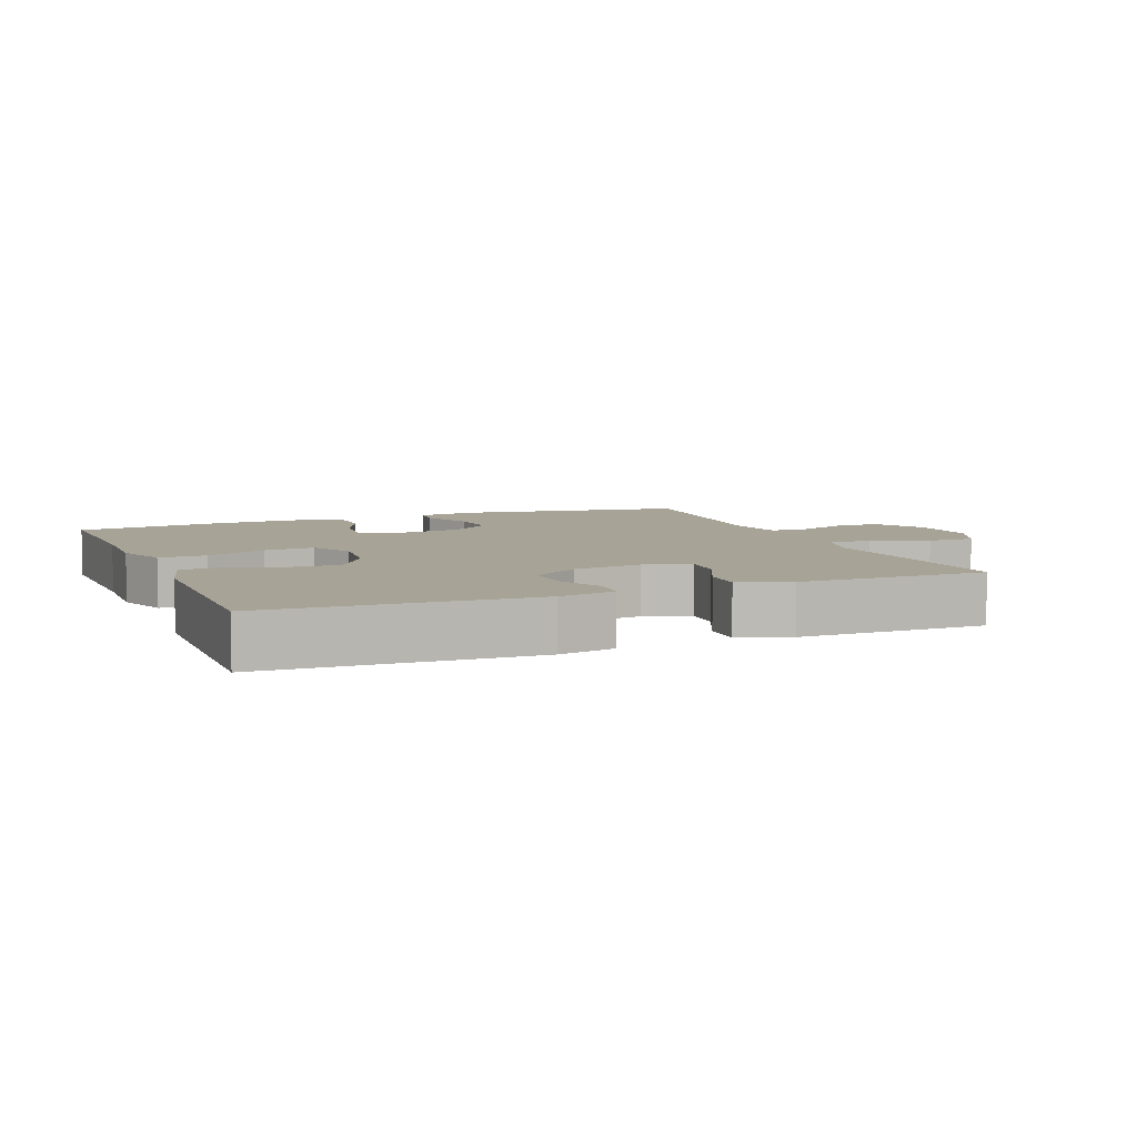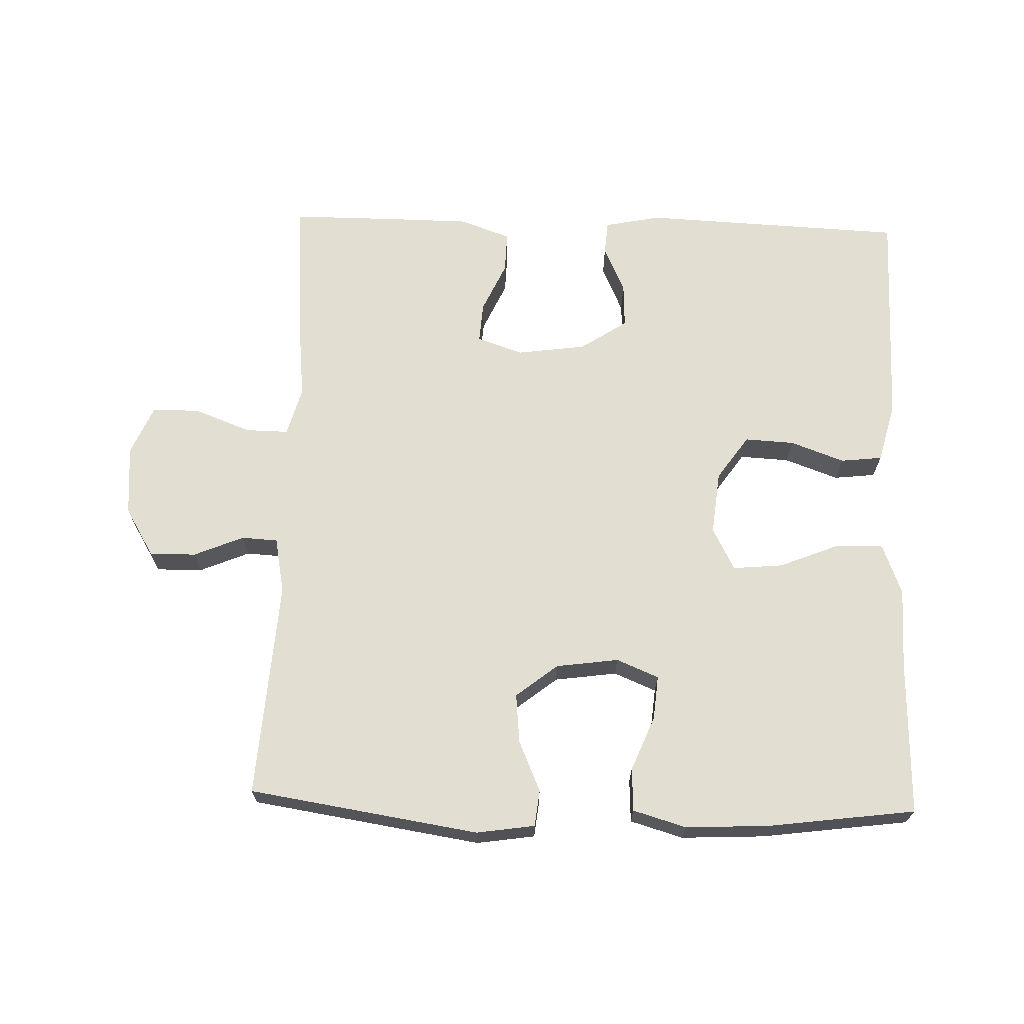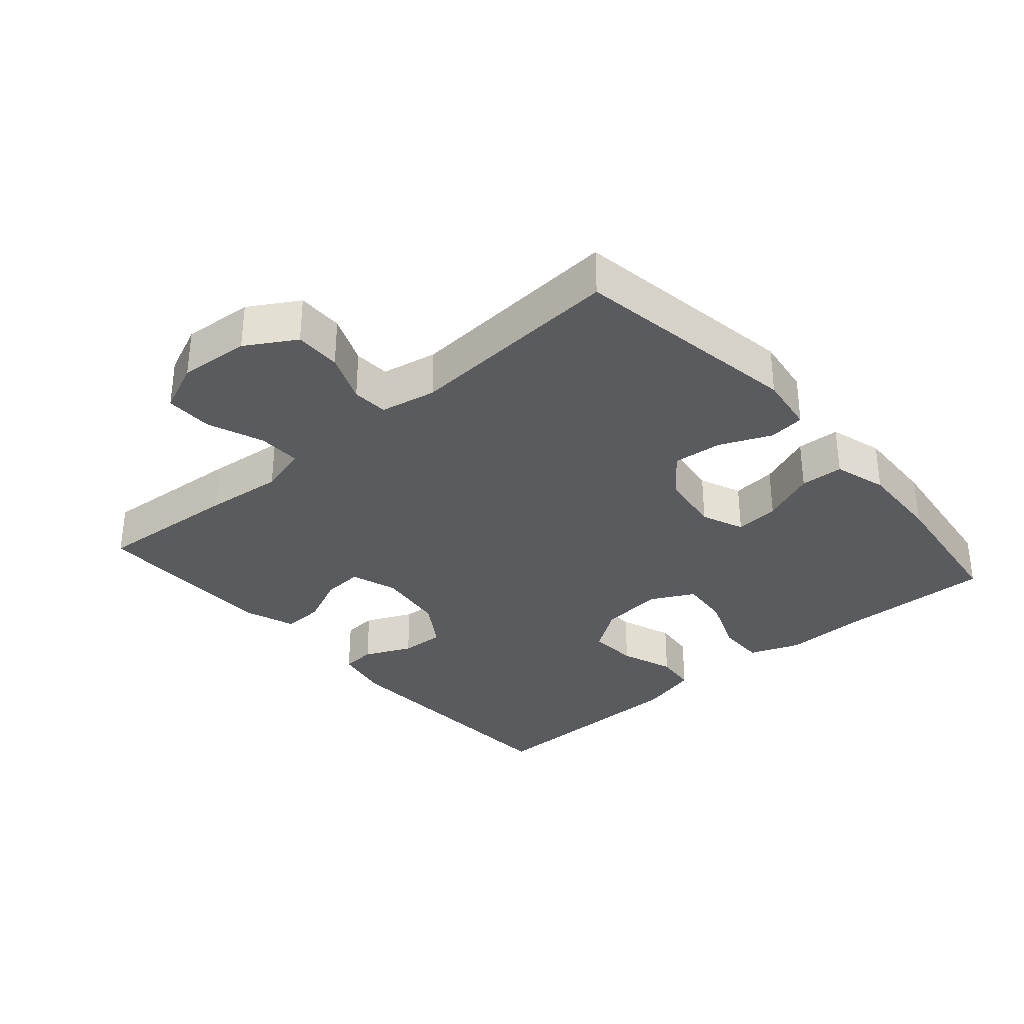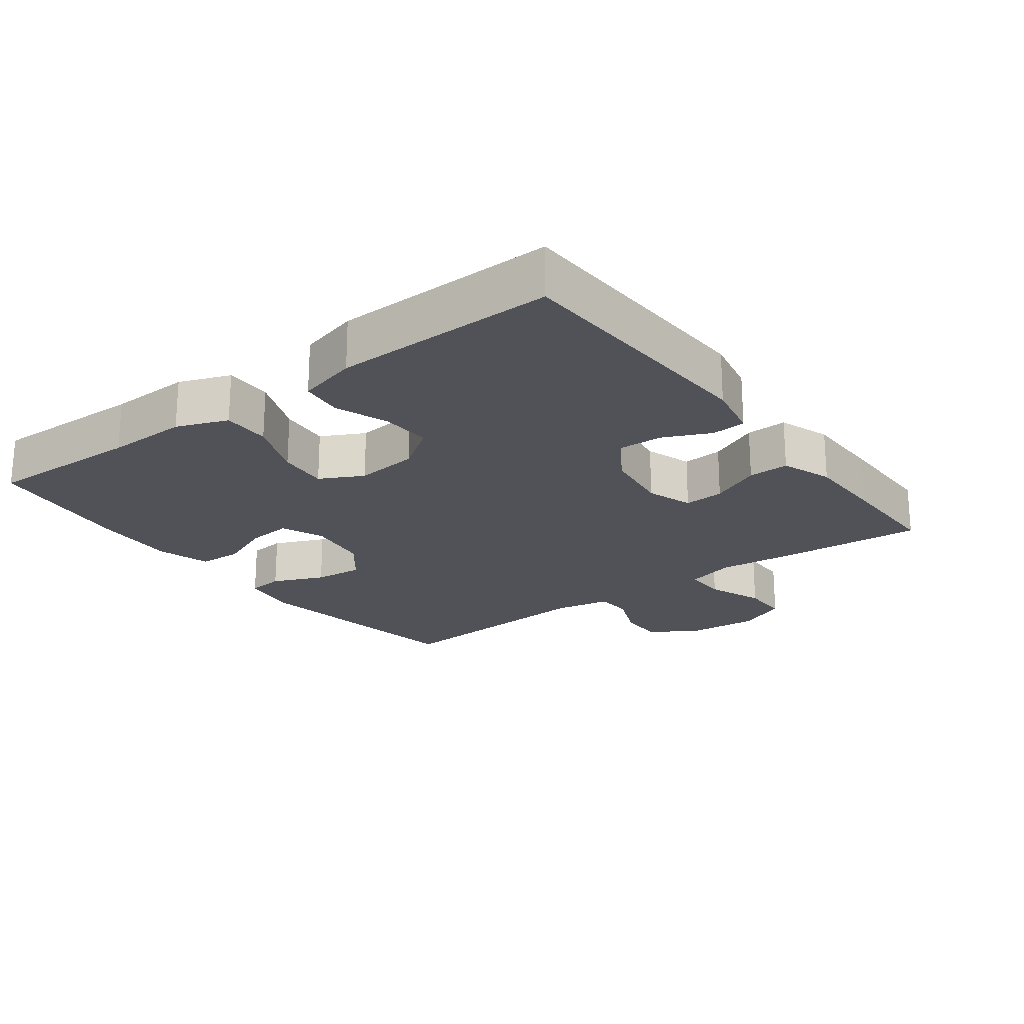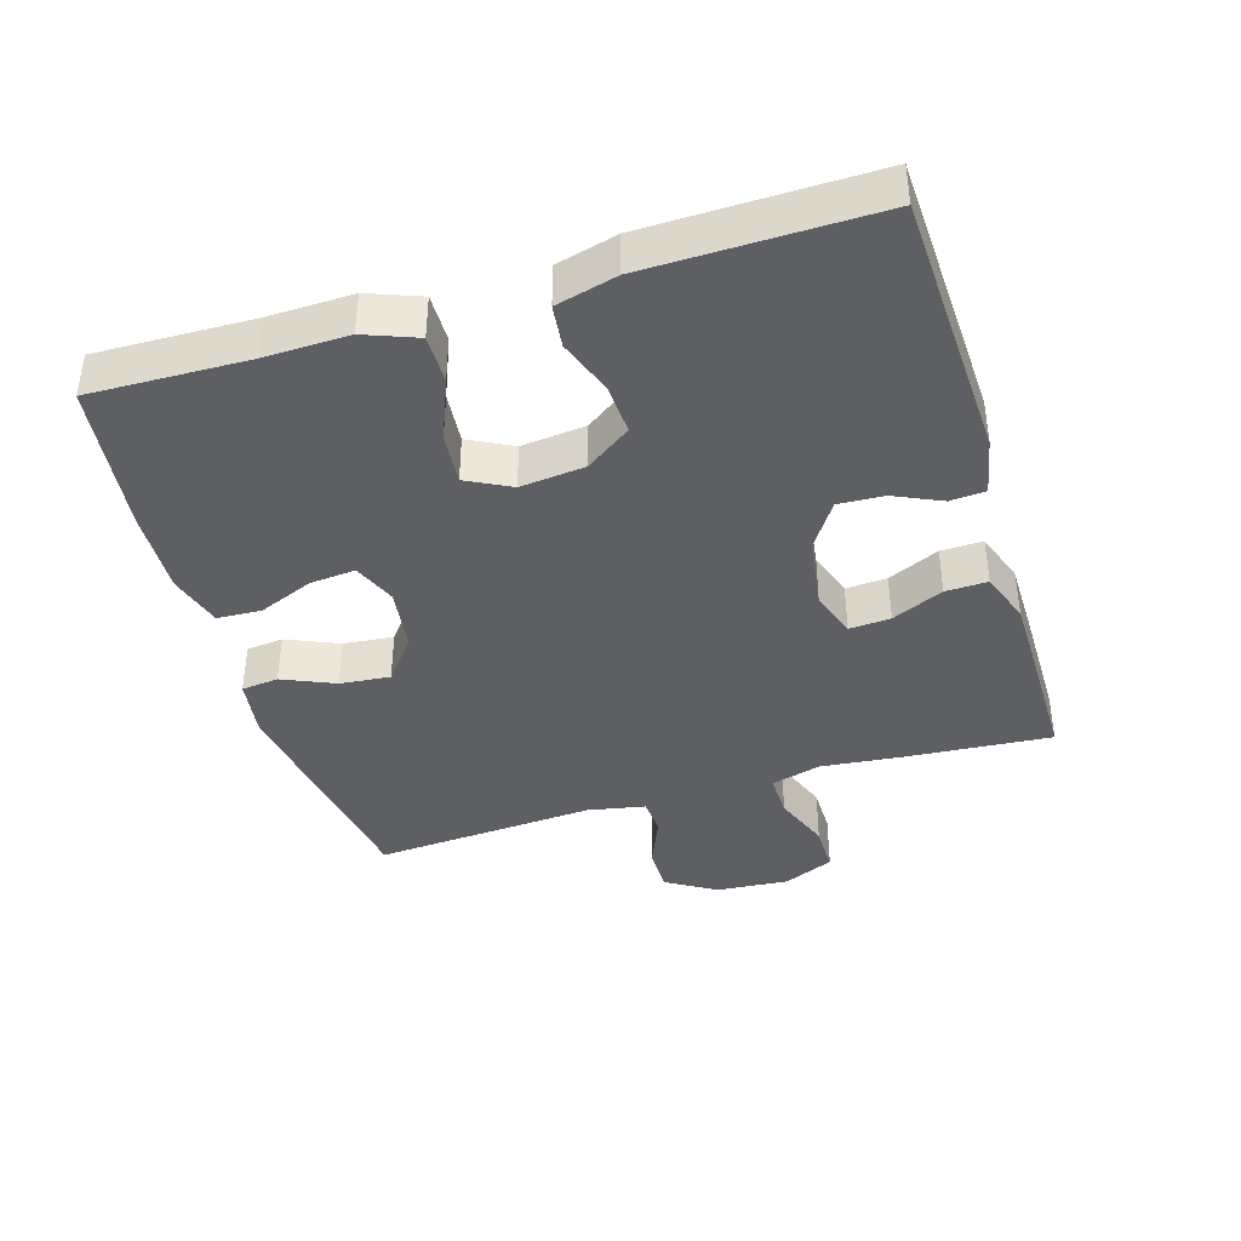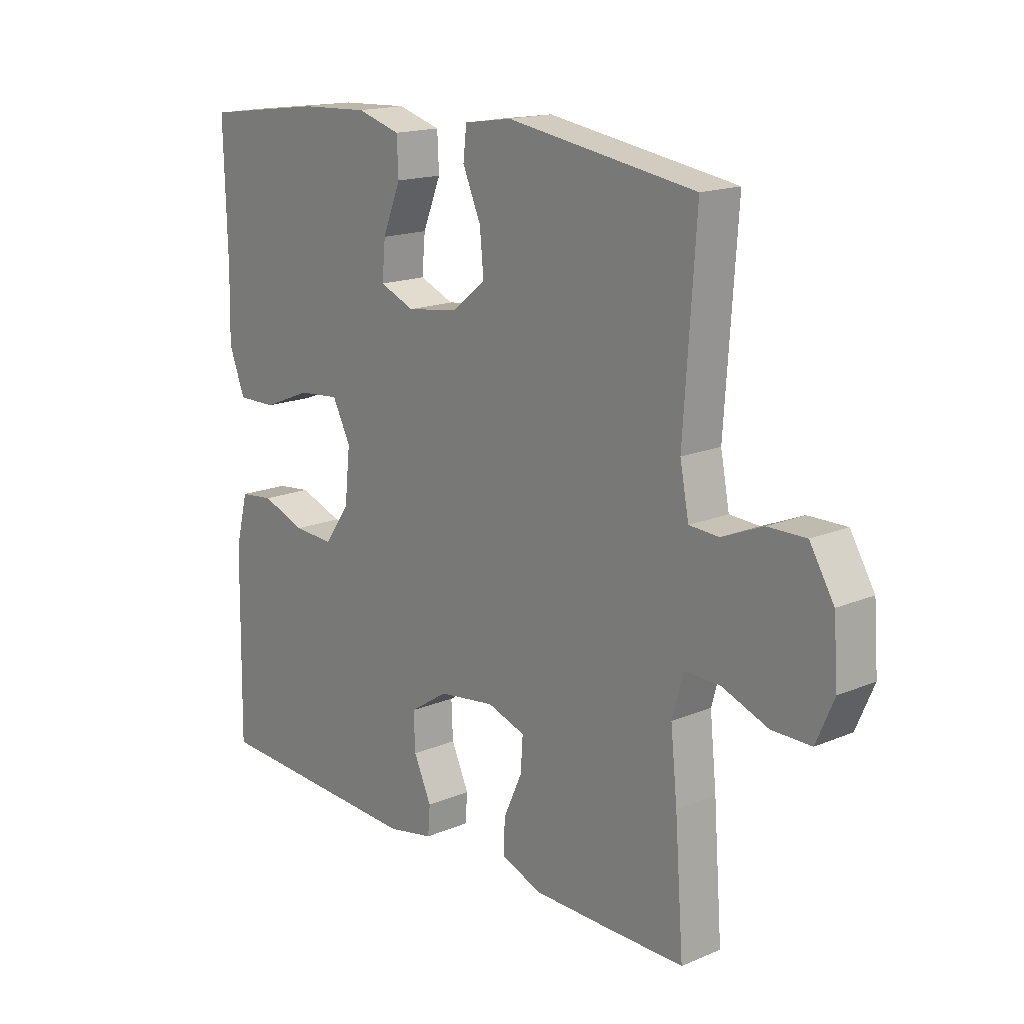
<metadata>
{"format":"obj","ext":"obj","renderer":"f3d","projection":"perspective","resolution":1024,"background":"white","views":[{"elev":6.7,"azim":158.0,"up":"+Y"},{"elev":67.8,"azim":1.8,"up":"+Y"},{"elev":-32.9,"azim":-48.9,"up":"+Y"},{"elev":-21.6,"azim":126.9,"up":"+Y"},{"elev":-39.9,"azim":106.9,"up":"+Y"},{"elev":16.6,"azim":-130.4,"up":"+Z"}]}
</metadata>
<code>
v 0.5 0.07 0.5
v 0.494 0.07 0.27
v 0.497 0.07 0.149
v 0.468 0.07 0.073
v 0.397 0.07 0.074
v 0.308 0.07 0.11
v 0.233 0.07 0.117
v 0.2 0.07 0.053
v 0.21 0.07 -0.041
v 0.256 0.07 -0.107
v 0.33 0.07 -0.103
v 0.41 0.07 -0.074
v 0.472 0.07 -0.081
v 0.495 0.07 -0.17
v 0.5 0.07 -0.5
v 0.109 0.07 -0.517
v 0.025 0.07 -0.5
v 0.021 0.07 -0.449
v 0.053 0.07 -0.379
v 0.056 0.07 -0.313
v -0.014 0.07 -0.267
v -0.116 0.07 -0.253
v -0.185 0.07 -0.276
v -0.181 0.07 -0.336
v -0.147 0.07 -0.411
v -0.145 0.07 -0.472
v -0.221 0.07 -0.499
v -0.341 0.07 -0.5
v -0.5 0.07 -0.5
v -0.484 0.07 -0.286
v -0.472 0.07 -0.17
v -0.492 0.07 -0.097
v -0.556 0.07 -0.098
v -0.64 0.07 -0.13
v -0.711 0.07 -0.13
v -0.743 0.07 -0.056
v -0.735 0.07 0.049
v -0.691 0.07 0.122
v -0.622 0.07 0.121
v -0.548 0.07 0.09
v -0.494 0.07 0.093
v -0.478 0.07 0.176
v -0.5 0.07 0.5
v -0.158 0.07 0.553
v -0.071 0.07 0.54
v -0.065 0.07 0.486
v -0.098 0.07 0.41
v -0.105 0.07 0.337
v -0.043 0.07 0.288
v 0.05 0.07 0.275
v 0.113 0.07 0.301
v 0.107 0.07 0.367
v 0.074 0.07 0.448
v 0.077 0.07 0.512
v 0.156 0.07 0.535
v 0.28 0.07 0.529
v 0.5 0 0.5
v 0.494 0 0.27
v 0.497 0 0.149
v 0.468 0 0.073
v 0.397 0 0.074
v 0.308 0 0.11
v 0.233 0 0.117
v 0.2 0 0.053
v 0.21 0 -0.041
v 0.256 0 -0.107
v 0.33 0 -0.103
v 0.41 0 -0.074
v 0.472 0 -0.081
v 0.495 0 -0.17
v 0.5 0 -0.5
v 0.109 0 -0.517
v 0.025 0 -0.5
v 0.021 0 -0.449
v 0.053 0 -0.379
v 0.056 0 -0.313
v -0.014 0 -0.267
v -0.116 0 -0.253
v -0.185 0 -0.276
v -0.181 0 -0.336
v -0.147 0 -0.411
v -0.145 0 -0.472
v -0.221 0 -0.499
v -0.341 0 -0.5
v -0.5 0 -0.5
v -0.484 0 -0.286
v -0.472 0 -0.17
v -0.492 0 -0.097
v -0.556 0 -0.098
v -0.64 0 -0.13
v -0.711 0 -0.13
v -0.743 0 -0.056
v -0.735 0 0.049
v -0.691 0 0.122
v -0.622 0 0.121
v -0.548 0 0.09
v -0.494 0 0.093
v -0.478 0 0.176
v -0.5 0 0.5
v -0.158 0 0.553
v -0.071 0 0.54
v -0.065 0 0.486
v -0.098 0 0.41
v -0.105 0 0.337
v -0.043 0 0.288
v 0.05 0 0.275
v 0.113 0 0.301
v 0.107 0 0.367
v 0.074 0 0.448
v 0.077 0 0.512
v 0.156 0 0.535
v 0.28 0 0.529
f 56 1 2
f 55 56 2
f 54 55 2
f 53 54 2
f 52 53 2
f 4 5 6
f 3 4 6
f 2 3 6
f 52 2 6
f 51 52 6
f 50 51 6 7
f 49 50 7 8
f 48 49 8 9
f 45 46 47
f 44 45 47
f 43 44 47
f 42 43 47
f 41 42 47 48
f 38 39 40
f 37 38 40
f 36 37 40
f 35 36 40
f 34 35 40
f 33 34 40
f 32 33 40 41
f 48 9 10
f 41 48 10
f 32 41 10
f 31 32 10
f 29 30 31
f 28 29 31
f 27 28 31
f 26 27 31
f 25 26 31
f 24 25 31
f 17 18 19
f 16 17 19
f 15 16 19
f 14 15 19
f 13 14 19
f 12 13 19
f 11 12 19
f 11 19 20
f 10 11 20 21
f 23 24 31
f 22 23 31 10
f 10 21 22
f 58 57 112
f 58 112 111
f 58 111 110
f 58 110 109
f 58 109 108
f 62 61 60
f 62 60 59
f 62 59 58
f 62 58 108
f 62 108 107
f 63 62 107 106
f 64 63 106 105
f 65 64 105 104
f 103 102 101
f 103 101 100
f 103 100 99
f 103 99 98
f 104 103 98 97
f 96 95 94
f 96 94 93
f 96 93 92
f 96 92 91
f 96 91 90
f 96 90 89
f 97 96 89 88
f 66 65 104
f 66 104 97
f 66 97 88
f 66 88 87
f 87 86 85
f 87 85 84
f 87 84 83
f 87 83 82
f 87 82 81
f 87 81 80
f 75 74 73
f 75 73 72
f 75 72 71
f 75 71 70
f 75 70 69
f 75 69 68
f 75 68 67
f 76 75 67
f 77 76 67 66
f 87 80 79
f 66 87 79 78
f 78 77 66
f 1 57 58 2
f 2 58 59 3
f 3 59 60 4
f 4 60 61 5
f 5 61 62 6
f 6 62 63 7
f 7 63 64 8
f 8 64 65 9
f 9 65 66 10
f 10 66 67 11
f 11 67 68 12
f 12 68 69 13
f 13 69 70 14
f 14 70 71 15
f 15 71 72 16
f 16 72 73 17
f 17 73 74 18
f 18 74 75 19
f 19 75 76 20
f 20 76 77 21
f 21 77 78 22
f 22 78 79 23
f 23 79 80 24
f 24 80 81 25
f 25 81 82 26
f 26 82 83 27
f 27 83 84 28
f 28 84 85 29
f 29 85 86 30
f 30 86 87 31
f 31 87 88 32
f 32 88 89 33
f 33 89 90 34
f 34 90 91 35
f 35 91 92 36
f 36 92 93 37
f 37 93 94 38
f 38 94 95 39
f 39 95 96 40
f 40 96 97 41
f 41 97 98 42
f 42 98 99 43
f 43 99 100 44
f 44 100 101 45
f 45 101 102 46
f 46 102 103 47
f 47 103 104 48
f 48 104 105 49
f 49 105 106 50
f 50 106 107 51
f 51 107 108 52
f 52 108 109 53
f 53 109 110 54
f 54 110 111 55
f 55 111 112 56
f 56 112 57 1

</code>
